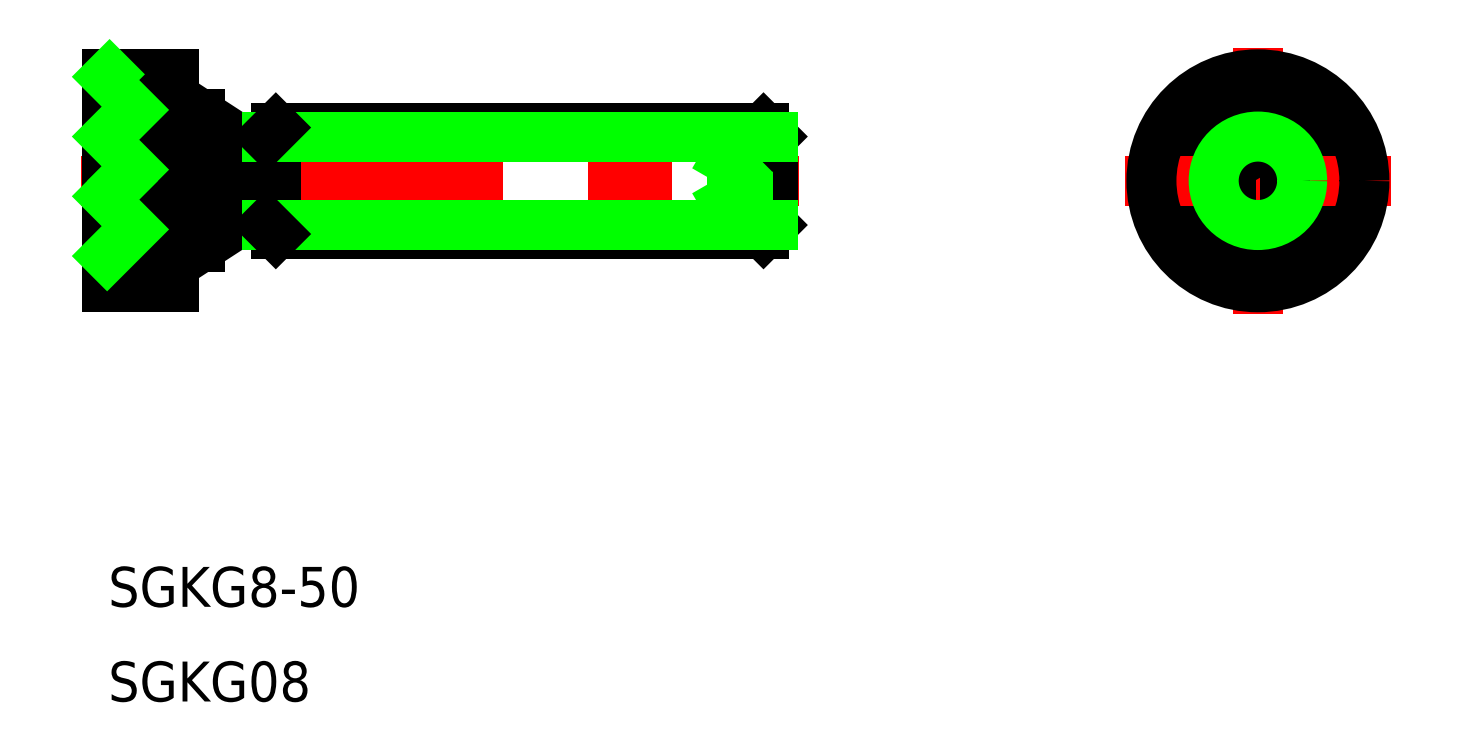
<metadata>
{"format":"dxf","ext":"dxf","renderer":"ezdxf+matplotlib","layout":"modelspace","background":"white","min_lineweight":24,"dpi":150}
</metadata>
<code>
0
SECTION
2
ENTITIES
0
TEXT
8
0
10
-86.39
20
-32.01
30
0
40
3
1
SGKG8-50
0
TEXT
8
0
10
-86.39
20
-39.13
30
0
40
3
1
SGKG08
0
LINE
8
CENTER
10
1e-16
20
10
30
0
11
-3.6e-15
21
-10
31
0
0
LINE
8
CENTER
10
-88.48
20
1.43e-14
30
0
11
-34.48
21
1.19e-14
31
0
0
LINE
8
0
10
-73.8
20
4
30
0
11
-37.15
21
4
31
0
0
LINE
8
0
10
-76.48
20
-3.06
30
0
11
-76.48
21
3.06
31
0
0
LINE
8
0
10
-74.48
20
-3.323
30
0
11
-74.48
21
3.324
31
0
0
LINE
8
0
10
-73.8
20
-4
30
0
11
-73.8
21
4
31
0
0
LINE
8
0
10
-86.48
20
8
30
0
11
-86.48
21
-8
31
0
0
LINE
8
0
10
-84.48
20
8
30
0
11
-84.48
21
-8
31
0
0
LINE
8
0
10
-81.48
20
8
30
0
11
-81.48
21
-8
31
0
0
LINE
8
0
10
-76.48
20
3.05
30
0
11
-79.48
21
5
31
0
0
LINE
8
0
10
-81.48
20
5
30
0
11
-79.48
21
5
31
0
0
LINE
8
0
10
-86.48
20
8
30
0
11
-81.48
21
8
31
0
0
LINE
8
0
10
-76.48
20
2.6
30
0
11
-74.48
21
2.6
31
0
0
LINE
8
0
10
-76.48
20
-3.05
30
0
11
-79.48
21
-5
31
0
0
LINE
8
0
10
-76.48
20
-2.6
30
0
11
-74.48
21
-2.6
31
0
0
LINE
8
0
10
-81.48
20
-5
30
0
11
-79.48
21
-5
31
0
0
LINE
8
0
10
-86.48
20
-8
30
0
11
-81.48
21
-8
31
0
0
LINE
8
0
10
-2
20
-1.155
30
0
11
-2.2e-15
21
-2.309
31
0
0
LINE
8
0
10
-2.2e-15
20
-2.309
30
0
11
2
21
-1.155
31
0
0
CIRCLE
8
0
10
-1.8e-15
20
1.8e-15
30
0
40
2
0
CIRCLE
8
0
10
-1.8e-15
20
1.8e-15
30
0
40
4
0
CIRCLE
8
0
10
-1.8e-15
20
1.8e-15
30
0
40
5
0
LINE
8
0
10
-36.48
20
-3.324
30
0
11
-36.48
21
3.324
31
0
0
LINE
8
0
10
-39.55
20
-2.309
30
0
11
-39.55
21
2.309
31
0
0
LINE
8
0
10
-37.15
20
4
30
0
11
-37.15
21
-4
31
0
0
LINE
8
0
10
-36.48
20
-1.155
30
0
11
-39.55
21
-1.155
31
0
0
LINE
8
0
10
-36.48
20
1.155
30
0
11
-39.55
21
1.155
31
0
0
LINE
8
0
10
-36.48
20
2.309
30
0
11
-39.55
21
2.309
31
0
0
LINE
8
0
10
2
20
1.155
30
0
11
-1.4e-15
21
2.309
31
0
0
LINE
8
CENTER
10
10
20
-1.8e-15
30
0
11
-10
21
1.8e-15
31
0
0
LINE
8
0
10
-1.4e-15
20
2.309
30
0
11
-2
21
1.155
31
0
0
LINE
8
0
10
-2
20
1.155
30
0
11
-2
21
-1.155
31
0
0
LINE
8
0
10
2
20
-1.155
30
0
11
2
21
1.155
31
0
0
LINE
8
0
10
-36.48
20
-3.324
30
0
11
-37.15
21
-4
31
0
0
LINE
8
0
10
-36.48
20
-2.309
30
0
11
-39.55
21
-2.309
31
0
0
LINE
8
0
10
-79.48
20
5
30
0
11
-79.48
21
-5
31
0
0
LINE
8
0
10
-73.8
20
-4
30
0
11
-37.15
21
-4
31
0
0
CIRCLE
8
0
10
0
20
0
30
0
40
8
0
CIRCLE
8
0
10
0
20
0
30
0
40
3.324
0
LINE
8
0
10
-36.48
20
3.324
30
0
11
-37.15
21
4
31
0
0
LINE
8
0
10
-36.48
20
3.324
30
0
11
-74.48
21
3.324
31
0
0
LINE
8
0
10
-36.48
20
-3.324
30
0
11
-74.48
21
-3.323
31
0
0
LINE
8
0
10
-74.48
20
3.324
30
0
11
-73.8
21
4
31
0
0
LINE
8
0
10
-74.48
20
-3.324
30
0
11
-73.8
21
-4
31
0
0
LINE
8
0
10
-86.48
20
7.817
30
0
11
-86.29
21
8
31
0
0
LINE
8
0
10
-86.48
20
3.327
30
0
11
-84.48
21
5.327
31
0
0
LINE
8
0
10
-86.48
20
-1.163
30
0
11
-85.31
21
1.42e-14
31
0
0
LINE
8
0
10
-85.31
20
1.42e-14
30
0
11
-84.48
21
0.8367
31
0
0
LINE
8
0
10
-86.48
20
-5.653
30
0
11
-84.48
21
-3.653
31
0
0
LINE
8
0
10
-40.89
20
1.2e-14
30
0
11
-39.55
21
2.309
31
0
0
LINE
8
0
10
-40.89
20
1.24e-14
30
0
11
-39.55
21
-2.309
31
0
0
ENDSEC
0
EOF

</code>
